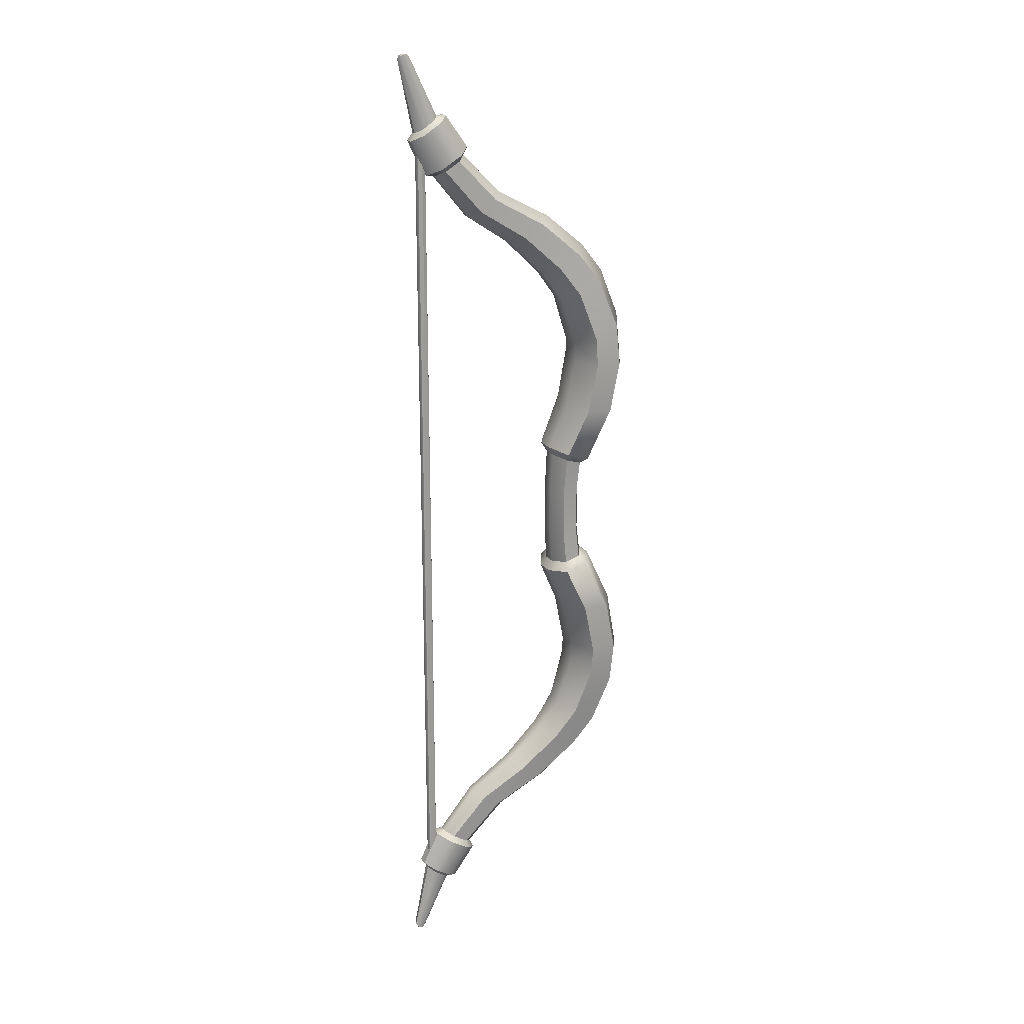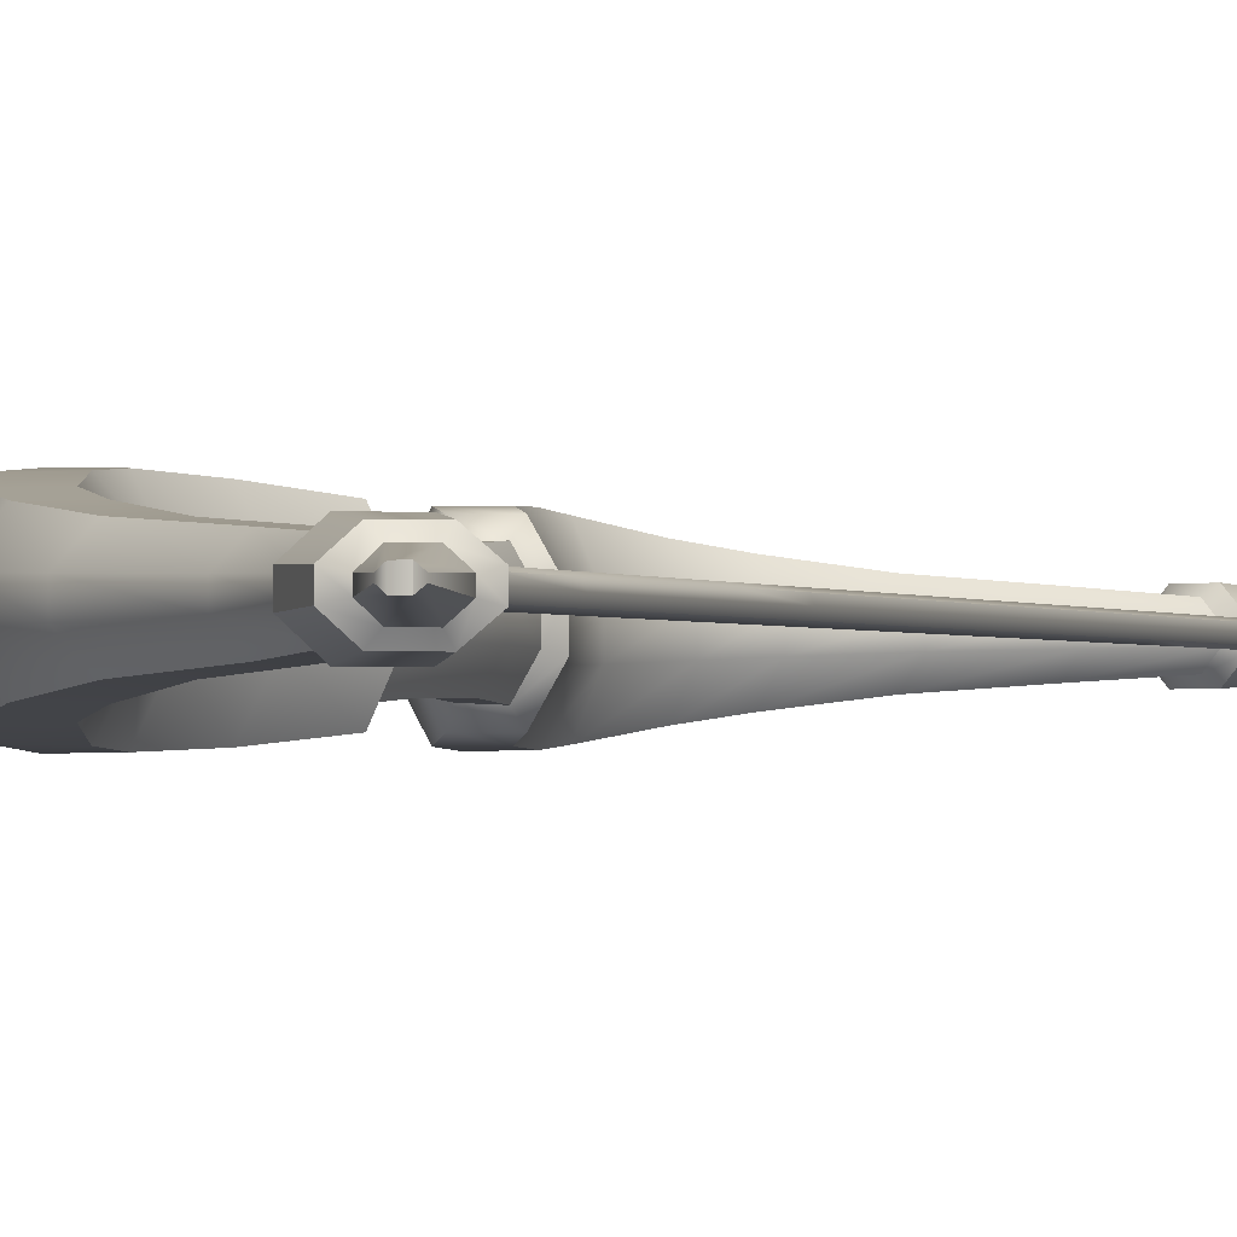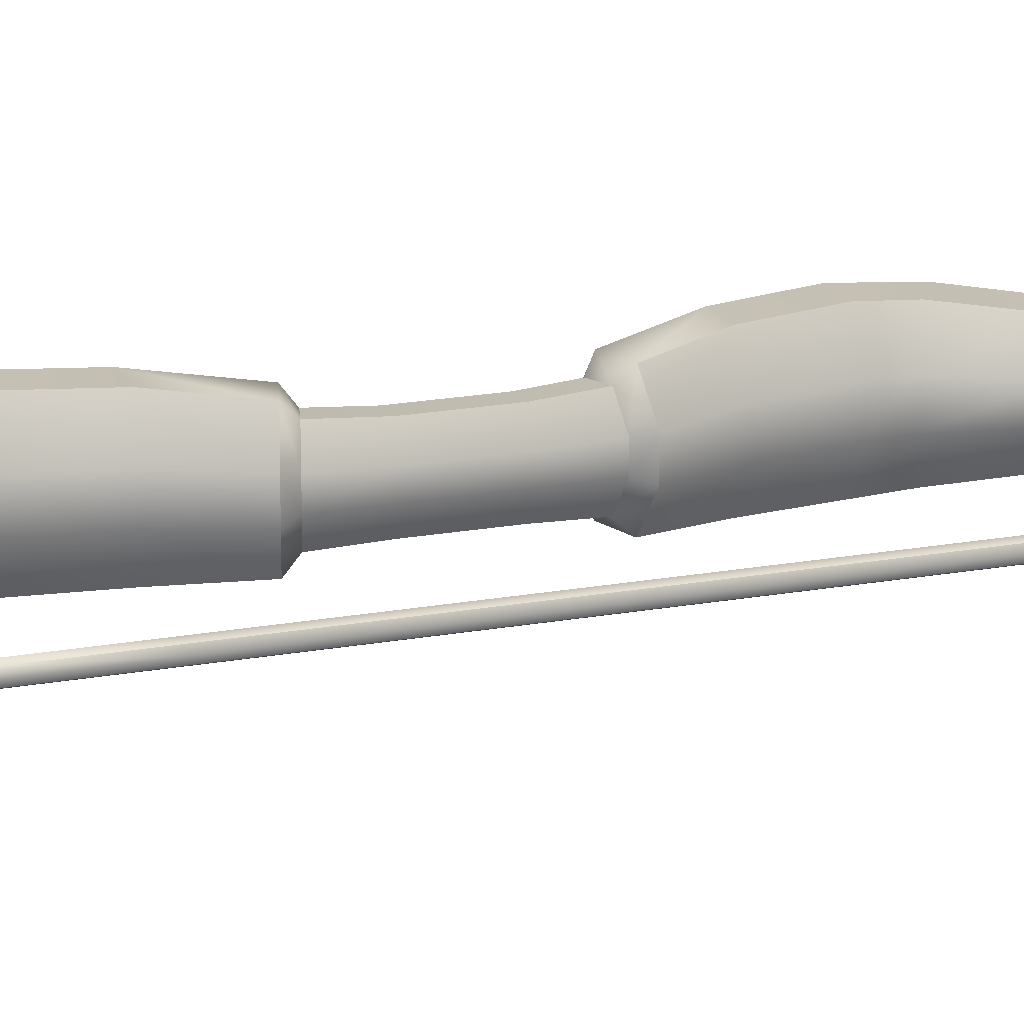
<metadata>
{"format":"obj","ext":"obj","renderer":"f3d","projection":"perspective","resolution":1024,"background":"white","views":[{"elev":19.9,"azim":-24.8,"up":"+Z"},{"elev":-1.0,"azim":-161.2,"up":"+Y"},{"elev":17.7,"azim":-110.6,"up":"+Y"}]}
</metadata>
<code>
o bow_withString
v 0.05754 -0.01957 -0.1142
v 0.03208 0.06562 -0.1216
v -0.03835 0.02016 -0.1441
v -0.01415 -0.06613 -0.136
v -0.03835 -0.02016 -0.1441
v -0.01415 0.06613 -0.136
v 0.05754 0.01957 -0.1142
v 0.03208 -0.06562 -0.1216
v -0.3622 0.007589 -0.9891
v -0.3662 0.002294 -0.9815
v -0.3512 -0.007591 -0.9919
v -0.3433 -0.002296 -0.9872
v -0.3433 0.002296 -0.9872
v -0.3622 -0.007589 -0.9891
v -0.3662 -0.002294 -0.9815
v -0.3512 0.007591 -0.9919
v -0.1522 -0.00985 -0.7085
v -0.1699 -0.03259 -0.6961
v -0.1522 0.009851 -0.7085
v -0.2029 0.03261 -0.6735
v -0.1699 0.03259 -0.6961
v -0.2209 0.009861 -0.6616
v -0.2209 -0.009861 -0.6616
v -0.2029 -0.03261 -0.6735
v -0.02764 0.01496 -0.1248
v -0.00946 0.04959 -0.119
v 0.04016 -0.01422 -0.1047
v 0.02237 -0.04813 -0.1092
v 0.04016 0.01422 -0.1047
v -0.00946 -0.04959 -0.119
v -0.02764 -0.01496 -0.1248
v 0.02237 0.04813 -0.1092
v -0.2879 -0.005687 -0.8685
v -0.2317 -0.007882 -0.7885
v -0.2476 0.02611 -0.7786
v -0.2998 0.01905 -0.8607
v -0.3356 0.005804 -0.8373
v -0.2939 0.007937 -0.7499
v -0.2775 -0.0262 -0.7599
v -0.3229 -0.01923 -0.8456
v -0.2939 -0.007936 -0.7499
v -0.3356 -0.005804 -0.8373
v -0.2775 0.0262 -0.7599
v -0.3229 0.01923 -0.8456
v -0.2879 0.005688 -0.8685
v -0.2317 0.007882 -0.7885
v -0.2476 -0.02611 -0.7786
v -0.2998 -0.01905 -0.8607
v -0.2893 -0.03608 -0.7662
v -0.3253 -0.03012 -0.8348
v -0.3126 -0.0115 -0.7525
v -0.3458 -0.009689 -0.8222
v -0.2471 0.03598 -0.7916
v -0.2885 0.02966 -0.8576
v -0.2692 0.00933 -0.8694
v -0.2242 0.01133 -0.8053
v -0.2893 0.03608 -0.7662
v -0.3253 0.03012 -0.8348
v -0.3458 0.009689 -0.8222
v -0.3126 0.0115 -0.7525
v -0.2471 -0.03598 -0.7916
v -0.2885 -0.02966 -0.8576
v -0.2692 -0.009329 -0.8694
v -0.2242 -0.01133 -0.8053
v -0.04375 -0.01226 -0.6517
v 0.03774 -0.01535 -0.5839
v 0.08171 -0.01782 -0.5269
v 0.1194 -0.02172 -0.4299
v 0.1282 -0.02363 -0.3328
v 0.1104 -0.02262 -0.2293
v 0.01402 0.05134 -0.5695
v -0.06582 0.04051 -0.6384
v 0.08141 0.07469 -0.2292
v 0.09992 0.0778 -0.3323
v 0.09356 0.0725 -0.4155
v 0.05728 0.06001 -0.5125
v -0.129 0.01218 -0.601
v -0.0542 0.01587 -0.53
v -0.01238 0.01875 -0.4735
v 0.01951 0.02241 -0.3764
v 0.02021 0.0232 -0.3331
v -9.8e-05 0.02257 -0.2316
v -0.03021 -0.0522 -0.5435
v -0.1068 -0.0404 -0.6138
v 0.02804 -0.07456 -0.2301
v 0.04773 -0.07705 -0.3322
v 0.04545 -0.07357 -0.3894
v 0.01194 -0.06127 -0.4868
v -0.0542 -0.01587 -0.53
v -0.129 -0.01218 -0.601
v -9.8e-05 -0.02257 -0.2316
v 0.02021 -0.0232 -0.3331
v 0.01951 -0.02241 -0.3764
v -0.01238 -0.01875 -0.4735
v -0.03021 0.0522 -0.5435
v -0.1068 0.0404 -0.6138
v 0.02804 0.07456 -0.2301
v 0.04773 0.07705 -0.3322
v 0.04545 0.07357 -0.3894
v 0.01194 0.06127 -0.4868
v -0.04375 0.01226 -0.6517
v 0.03774 0.01535 -0.5839
v 0.08171 0.01782 -0.5269
v 0.1194 0.02172 -0.4299
v 0.1282 0.02363 -0.3328
v 0.1104 0.02262 -0.2293
v 0.01402 -0.05134 -0.5695
v -0.06582 -0.04051 -0.6384
v 0.08141 -0.07469 -0.2292
v 0.09992 -0.0778 -0.3323
v 0.09356 -0.0725 -0.4155
v 0.05728 -0.06001 -0.5125
v 0.01659 -0.04531 -0.0503
v -0.03191 0.01377 -0.04979
v 0.03373 -0.01345 -0.05045
v 0.03373 0.01345 -0.05045
v 0.01659 0.04531 -0.0503
v -0.01432 0.04597 -0.04998
v -0.03191 -0.01377 -0.04979
v -0.01432 -0.04597 -0.04998
v 0.05754 -0.01957 0.1142
v 0.03208 0.06562 0.1216
v -0.03835 0.02016 0.1441
v -0.01415 -0.06613 0.136
v -0.03835 -0.02016 0.1441
v -0.01415 0.06613 0.136
v 0.05754 0.01957 0.1142
v 0.03208 -0.06562 0.1216
v -0.3622 0.007589 0.9891
v -0.3662 0.002294 0.9815
v -0.3512 -0.007591 0.9919
v -0.3433 -0.002296 0.9872
v -0.3433 0.002295 0.9872
v -0.3622 -0.007589 0.9891
v -0.3662 -0.002294 0.9815
v -0.3512 0.007591 0.9919
v -0.1522 -0.009851 0.7085
v -0.1699 -0.03259 0.6961
v -0.1522 0.00985 0.7085
v -0.2029 0.03261 0.6735
v -0.1699 0.03259 0.6961
v -0.2209 0.009861 0.6616
v -0.2209 -0.009861 0.6616
v -0.2029 -0.03261 0.6735
v -0.02764 0.01496 0.1248
v -0.00946 0.04959 0.119
v 0.04016 -0.01422 0.1047
v 0.02237 -0.04813 0.1092
v 0.04016 0.01422 0.1047
v -0.00946 -0.04959 0.119
v -0.02764 -0.01496 0.1248
v 0.02237 0.04813 0.1092
v -0.2879 -0.005688 0.8685
v -0.2317 -0.007882 0.7885
v -0.2476 0.02611 0.7786
v -0.2998 0.01905 0.8607
v -0.3356 0.005804 0.8373
v -0.2939 0.007936 0.7499
v -0.2775 -0.0262 0.7599
v -0.3229 -0.01923 0.8456
v -0.2939 -0.007937 0.7499
v -0.3356 -0.005804 0.8373
v -0.2775 0.0262 0.7599
v -0.3229 0.01923 0.8456
v -0.2879 0.005687 0.8685
v -0.2317 0.007882 0.7885
v -0.2476 -0.02611 0.7786
v -0.2998 -0.01905 0.8607
v -0.2893 -0.03608 0.7662
v -0.3253 -0.03012 0.8348
v -0.3126 -0.0115 0.7525
v -0.3458 -0.009689 0.8222
v -0.2471 0.03598 0.7916
v -0.2885 0.02966 0.8576
v -0.2692 0.009329 0.8694
v -0.2242 0.01133 0.8053
v -0.2893 0.03608 0.7662
v -0.3253 0.03012 0.8348
v -0.3458 0.009689 0.8222
v -0.3126 0.0115 0.7525
v -0.2471 -0.03598 0.7916
v -0.2885 -0.02966 0.8576
v -0.2692 -0.00933 0.8694
v -0.2242 -0.01133 0.8053
v -0.04375 -0.01226 0.6517
v 0.03774 -0.01535 0.5839
v 0.08171 -0.01782 0.5269
v 0.1194 -0.02172 0.4299
v 0.1282 -0.02363 0.3328
v 0.1104 -0.02262 0.2293
v 0.01402 0.05134 0.5695
v -0.06582 0.04051 0.6384
v 0.08141 0.07469 0.2292
v 0.09992 0.0778 0.3323
v 0.09356 0.0725 0.4155
v 0.05728 0.06001 0.5125
v -0.129 0.01218 0.601
v -0.0542 0.01587 0.53
v -0.01238 0.01875 0.4735
v 0.01951 0.02241 0.3764
v 0.02021 0.0232 0.3331
v -9.8e-05 0.02257 0.2316
v -0.03021 -0.0522 0.5435
v -0.1068 -0.0404 0.6138
v 0.02804 -0.07456 0.2301
v 0.04773 -0.07705 0.3322
v 0.04545 -0.07357 0.3894
v 0.01194 -0.06127 0.4868
v -0.0542 -0.01587 0.53
v -0.129 -0.01218 0.601
v -9.8e-05 -0.02257 0.2316
v 0.02021 -0.0232 0.3331
v 0.01951 -0.02241 0.3764
v -0.01238 -0.01875 0.4735
v -0.03021 0.0522 0.5435
v -0.1068 0.0404 0.6138
v 0.02804 0.07456 0.2301
v 0.04773 0.07705 0.3322
v 0.04545 0.07357 0.3894
v 0.01194 0.06127 0.4868
v -0.04375 0.01226 0.6517
v 0.03774 0.01535 0.5839
v 0.08171 0.01782 0.5269
v 0.1194 0.02172 0.4299
v 0.1282 0.02363 0.3328
v 0.1104 0.02262 0.2293
v 0.01402 -0.05134 0.5695
v -0.06582 -0.04051 0.6384
v 0.08141 -0.07469 0.2292
v 0.09992 -0.0778 0.3323
v 0.09356 -0.0725 0.4155
v 0.05728 -0.06001 0.5125
v 0.01659 -0.04531 0.0503
v -0.03191 0.01377 0.04979
v 0.03373 -0.01345 0.05045
v 0.03373 0.01345 0.05045
v 0.01659 0.04531 0.0503
v -0.01432 0.04597 0.04998
v -0.03191 -0.01377 0.04979
v -0.01432 -0.04597 0.04998
v -0.3225 -0.01065 -0.798
v -0.3225 -0.01066 0.798
v -0.3149 -0.007534 -0.798
v -0.3149 -0.007535 0.798
v -0.3118 0 -0.798
v -0.3118 0 0.798
v -0.3149 0.007535 -0.798
v -0.3149 0.007535 0.798
v -0.3225 0.01066 -0.798
v -0.3225 0.01066 0.798
v -0.33 0.007535 -0.798
v -0.33 0.007535 0.798
v -0.3331 0 -0.798
v -0.3331 0 0.798
v -0.33 -0.007534 -0.798
v -0.33 -0.007535 0.798
v -0.3225 -0.01065 -0.6753
v -0.3225 -0.01065 -0.5525
v -0.3225 -0.01065 -0.4297
v -0.3225 -0.01065 -0.3069
v -0.3225 -0.01066 -0.1842
v -0.3225 -0.01066 -0.06139
v -0.3225 -0.01066 0.06139
v -0.3225 -0.01066 0.1842
v -0.3225 -0.01066 0.3069
v -0.3225 -0.01066 0.4297
v -0.3225 -0.01066 0.5525
v -0.3225 -0.01066 0.6753
v -0.3149 -0.007535 0.6753
v -0.3149 -0.007535 0.5525
v -0.3149 -0.007535 0.4297
v -0.3149 -0.007535 0.3069
v -0.3149 -0.007535 0.1842
v -0.3149 -0.007535 0.06139
v -0.3149 -0.007535 -0.06139
v -0.3149 -0.007535 -0.1842
v -0.3149 -0.007535 -0.3069
v -0.3149 -0.007535 -0.4297
v -0.3149 -0.007535 -0.5525
v -0.3149 -0.007534 -0.6753
v -0.3118 0 0.6753
v -0.3118 0 0.5525
v -0.3118 0 0.4297
v -0.3118 0 0.3069
v -0.3118 0 0.1842
v -0.3118 0 0.06139
v -0.3118 0 -0.06139
v -0.3118 0 -0.1842
v -0.3118 0 -0.3069
v -0.3118 0 -0.4297
v -0.3118 0 -0.5525
v -0.3118 0 -0.6753
v -0.3149 0.007535 0.6753
v -0.3149 0.007535 0.5525
v -0.3149 0.007535 0.4297
v -0.3149 0.007535 0.3069
v -0.3149 0.007535 0.1842
v -0.3149 0.007535 0.06139
v -0.3149 0.007535 -0.06138
v -0.3149 0.007535 -0.1842
v -0.3149 0.007535 -0.3069
v -0.3149 0.007535 -0.4297
v -0.3149 0.007535 -0.5525
v -0.3149 0.007535 -0.6753
v -0.3225 0.01066 0.6753
v -0.3225 0.01066 0.5525
v -0.3225 0.01066 0.4297
v -0.3225 0.01066 0.3069
v -0.3225 0.01066 0.1842
v -0.3225 0.01066 0.06139
v -0.3225 0.01066 -0.06138
v -0.3225 0.01066 -0.1842
v -0.3225 0.01066 -0.3069
v -0.3225 0.01066 -0.4297
v -0.3225 0.01066 -0.5525
v -0.3225 0.01066 -0.6753
v -0.33 0.007535 0.6753
v -0.33 0.007535 0.5525
v -0.33 0.007535 0.4297
v -0.33 0.007535 0.3069
v -0.33 0.007535 0.1842
v -0.33 0.007535 0.06139
v -0.33 0.007535 -0.06138
v -0.33 0.007535 -0.1842
v -0.33 0.007535 -0.3069
v -0.33 0.007535 -0.4297
v -0.33 0.007535 -0.5525
v -0.33 0.007535 -0.6753
v -0.3331 0 0.6753
v -0.3331 0 0.5525
v -0.3331 0 0.4297
v -0.3331 0 0.3069
v -0.3331 0 0.1842
v -0.3331 0 0.06139
v -0.3331 0 -0.06139
v -0.3331 0 -0.1842
v -0.3331 0 -0.3069
v -0.3331 0 -0.4297
v -0.3331 0 -0.5525
v -0.3331 0 -0.6753
v -0.33 -0.007535 0.6753
v -0.33 -0.007535 0.5525
v -0.33 -0.007535 0.4297
v -0.33 -0.007535 0.3069
v -0.33 -0.007535 0.1842
v -0.33 -0.007535 0.06139
v -0.33 -0.007535 -0.06139
v -0.33 -0.007535 -0.1842
v -0.33 -0.007535 -0.3069
v -0.33 -0.007535 -0.4297
v -0.33 -0.007535 -0.5525
v -0.33 -0.007534 -0.6753
f 36 45 13 16
f 3 5 31 25
f 44 36 16 9
f 40 42 15 14
f 2 6 26 32
f 8 1 27 28
f 1 7 29 27
f 4 8 28 30
f 7 2 32 29
f 5 4 30 31
f 6 3 25 26
f 48 40 14 11
f 37 44 9 10
f 45 33 12 13
f 42 37 10 15
f 33 45 55 63
f 78 89 94 79
f 80 93 92 81
f 82 91 5 3
f 66 102 103 67
f 68 104 105 69
f 70 106 7 1
f 101 65 17 19
f 109 70 1 8
f 102 71 76 103
f 84 90 23 24
f 85 109 8 4
f 91 85 4 5
f 83 107 112 88
f 87 111 110 86
f 90 77 22 23
f 97 82 3 6
f 89 83 88 94
f 72 101 19 21
f 73 97 6 2
f 106 73 2 7
f 71 95 100 76
f 75 99 98 74
f 77 96 20 22
f 19 17 34 46
f 16 13 12 11
f 17 18 47 34
f 18 24 39 47
f 24 23 41 39
f 22 20 43 38
f 20 21 35 43
f 21 19 46 35
f 23 22 38 41
f 108 84 24 18
f 99 80 81 98
f 111 68 69 110
f 96 72 21 20
f 95 78 79 100
f 93 87 86 92
f 107 66 67 112
f 104 75 74 105
f 10 9 14 15
f 9 16 11 14
f 33 48 11 12
f 47 39 49 61
f 41 38 60 51
f 39 41 51 49
f 48 33 63 62
f 44 37 59 58
f 38 43 57 60
f 45 36 54 55
f 46 34 64 56
f 55 54 53 56
f 40 48 62 50
f 54 58 57 53
f 43 35 53 57
f 59 52 51 60
f 35 46 56 53
f 52 50 49 51
f 50 62 61 49
f 34 47 61 64
f 63 55 56 64
f 36 44 58 54
f 62 63 64 61
f 37 42 52 59
f 58 59 60 57
f 42 40 50 52
f 96 77 78 95
f 80 99 100 79
f 82 97 98 81
f 108 65 66 107
f 68 111 112 67
f 70 109 110 69
f 65 101 102 66
f 104 68 67 103
f 106 70 69 105
f 84 108 107 83
f 111 87 88 112
f 109 85 86 110
f 90 84 83 89
f 87 93 94 88
f 85 91 92 86
f 77 90 89 78
f 93 80 79 94
f 91 82 81 92
f 72 96 95 71
f 99 75 76 100
f 97 73 74 98
f 101 72 71 102
f 75 104 103 76
f 73 106 105 74
f 65 108 18 17
f 115 27 29 116
f 117 32 26 118
f 114 25 31 119
f 119 31 30 120
f 116 29 32 117
f 120 30 28 113
f 118 26 25 114
f 113 28 27 115
f 236 116 117 237
f 240 120 113 233
f 237 117 118 238
f 235 115 116 236
f 233 113 115 235
f 234 114 119 239
f 239 119 120 240
f 156 136 133 165
f 123 145 151 125
f 164 129 136 156
f 160 134 135 162
f 122 152 146 126
f 128 148 147 121
f 121 147 149 127
f 124 150 148 128
f 127 149 152 122
f 125 151 150 124
f 126 146 145 123
f 168 131 134 160
f 157 130 129 164
f 165 133 132 153
f 162 135 130 157
f 153 183 175 165
f 198 199 214 209
f 200 201 212 213
f 202 123 125 211
f 186 187 223 222
f 188 189 225 224
f 190 121 127 226
f 221 139 137 185
f 229 128 121 190
f 222 223 196 191
f 204 144 143 210
f 205 124 128 229
f 211 125 124 205
f 203 208 232 227
f 207 206 230 231
f 210 143 142 197
f 217 126 123 202
f 209 214 208 203
f 192 141 139 221
f 193 122 126 217
f 226 127 122 193
f 191 196 220 215
f 195 194 218 219
f 197 142 140 216
f 139 166 154 137
f 136 131 132 133
f 137 154 167 138
f 138 167 159 144
f 144 159 161 143
f 142 158 163 140
f 140 163 155 141
f 141 155 166 139
f 143 161 158 142
f 228 138 144 204
f 219 218 201 200
f 231 230 189 188
f 216 140 141 192
f 215 220 199 198
f 213 212 206 207
f 227 232 187 186
f 224 225 194 195
f 130 135 134 129
f 129 134 131 136
f 153 132 131 168
f 167 181 169 159
f 161 171 180 158
f 159 169 171 161
f 168 182 183 153
f 164 178 179 157
f 158 180 177 163
f 165 175 174 156
f 166 176 184 154
f 175 176 173 174
f 160 170 182 168
f 174 173 177 178
f 163 177 173 155
f 179 180 171 172
f 155 173 176 166
f 172 171 169 170
f 170 169 181 182
f 154 184 181 167
f 183 184 176 175
f 156 174 178 164
f 182 181 184 183
f 157 179 172 162
f 178 177 180 179
f 162 172 170 160
f 216 215 198 197
f 200 199 220 219
f 202 201 218 217
f 228 227 186 185
f 188 187 232 231
f 190 189 230 229
f 185 186 222 221
f 224 223 187 188
f 226 225 189 190
f 204 203 227 228
f 231 232 208 207
f 229 230 206 205
f 210 209 203 204
f 207 208 214 213
f 205 206 212 211
f 197 198 209 210
f 213 214 199 200
f 211 212 201 202
f 192 191 215 216
f 219 220 196 195
f 217 218 194 193
f 221 222 191 192
f 195 196 223 224
f 193 194 225 226
f 185 137 138 228
f 235 236 149 147
f 237 238 146 152
f 234 239 151 145
f 239 240 150 151
f 236 237 152 149
f 240 233 148 150
f 238 234 145 146
f 233 235 147 148
f 268 269 244 242
f 269 281 246 244
f 281 293 248 246
f 293 305 250 248
f 305 317 252 250
f 317 329 254 252
f 329 341 256 254
f 341 268 242 256
f 255 241 257 352
f 352 257 258 351
f 351 258 259 350
f 350 259 260 349
f 349 260 261 348
f 348 261 262 347
f 347 262 263 346
f 346 263 264 345
f 345 264 265 344
f 344 265 266 343
f 343 266 267 342
f 342 267 268 341
f 253 255 352 340
f 340 352 351 339
f 339 351 350 338
f 338 350 349 337
f 337 349 348 336
f 336 348 347 335
f 335 347 346 334
f 334 346 345 333
f 333 345 344 332
f 332 344 343 331
f 331 343 342 330
f 330 342 341 329
f 251 253 340 328
f 328 340 339 327
f 327 339 338 326
f 326 338 337 325
f 325 337 336 324
f 324 336 335 323
f 323 335 334 322
f 322 334 333 321
f 321 333 332 320
f 320 332 331 319
f 319 331 330 318
f 318 330 329 317
f 249 251 328 316
f 316 328 327 315
f 315 327 326 314
f 314 326 325 313
f 313 325 324 312
f 312 324 323 311
f 311 323 322 310
f 310 322 321 309
f 309 321 320 308
f 308 320 319 307
f 307 319 318 306
f 306 318 317 305
f 247 249 316 304
f 304 316 315 303
f 303 315 314 302
f 302 314 313 301
f 301 313 312 300
f 300 312 311 299
f 299 311 310 298
f 298 310 309 297
f 297 309 308 296
f 296 308 307 295
f 295 307 306 294
f 294 306 305 293
f 245 247 304 292
f 292 304 303 291
f 291 303 302 290
f 290 302 301 289
f 289 301 300 288
f 288 300 299 287
f 287 299 298 286
f 286 298 297 285
f 285 297 296 284
f 284 296 295 283
f 283 295 294 282
f 282 294 293 281
f 243 245 292 280
f 280 292 291 279
f 279 291 290 278
f 278 290 289 277
f 277 289 288 276
f 276 288 287 275
f 275 287 286 274
f 274 286 285 273
f 273 285 284 272
f 272 284 283 271
f 271 283 282 270
f 270 282 281 269
f 241 243 280 257
f 257 280 279 258
f 258 279 278 259
f 259 278 277 260
f 260 277 276 261
f 261 276 275 262
f 262 275 274 263
f 263 274 273 264
f 264 273 272 265
f 265 272 271 266
f 266 271 270 267
f 267 270 269 268
f 238 118 114 234

</code>
